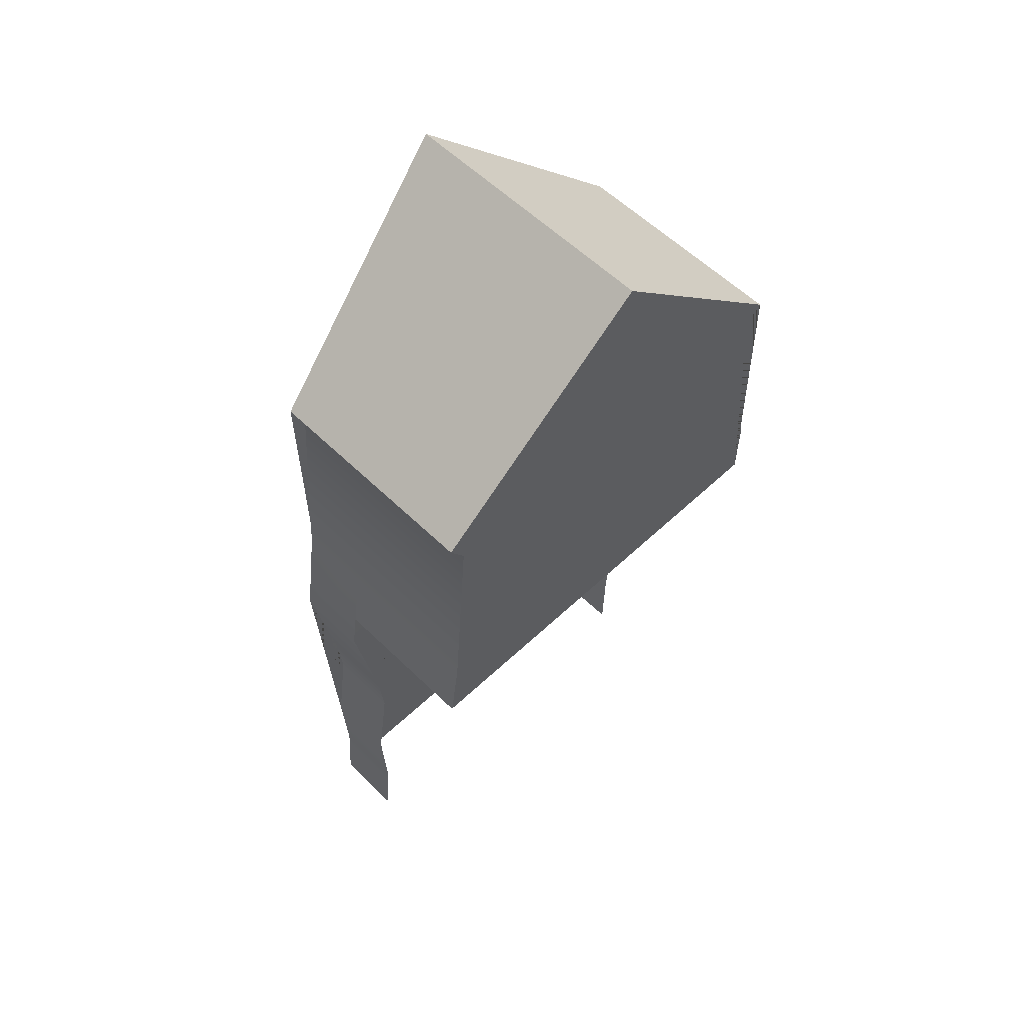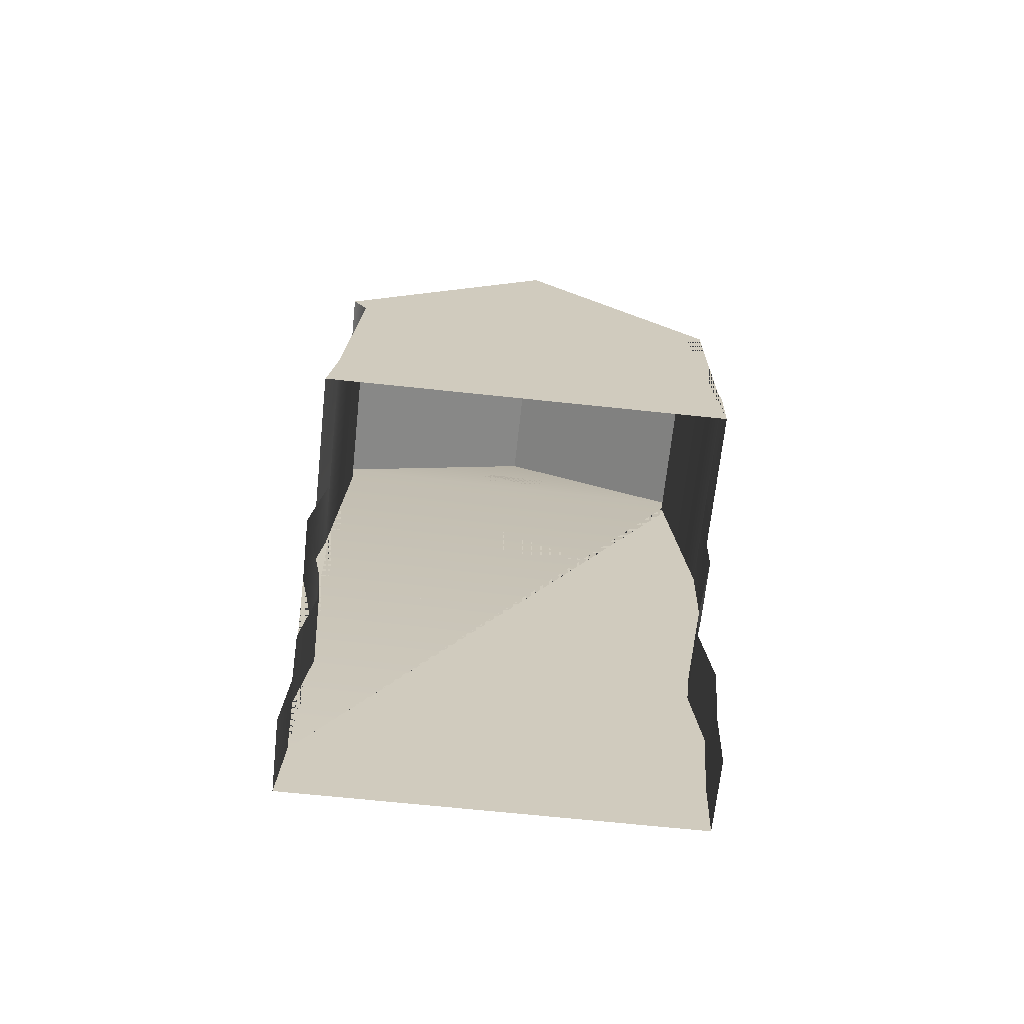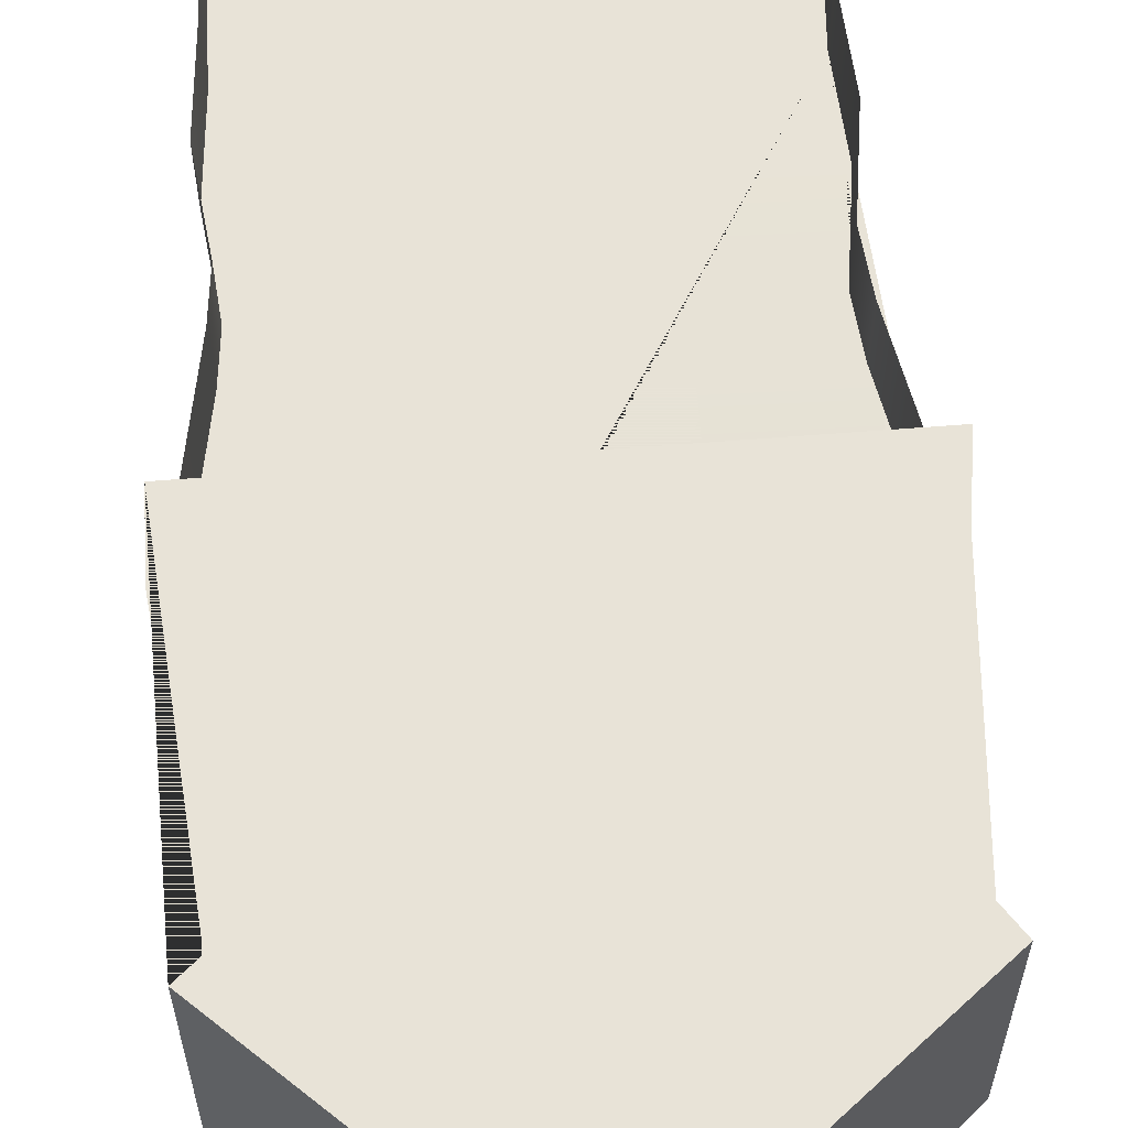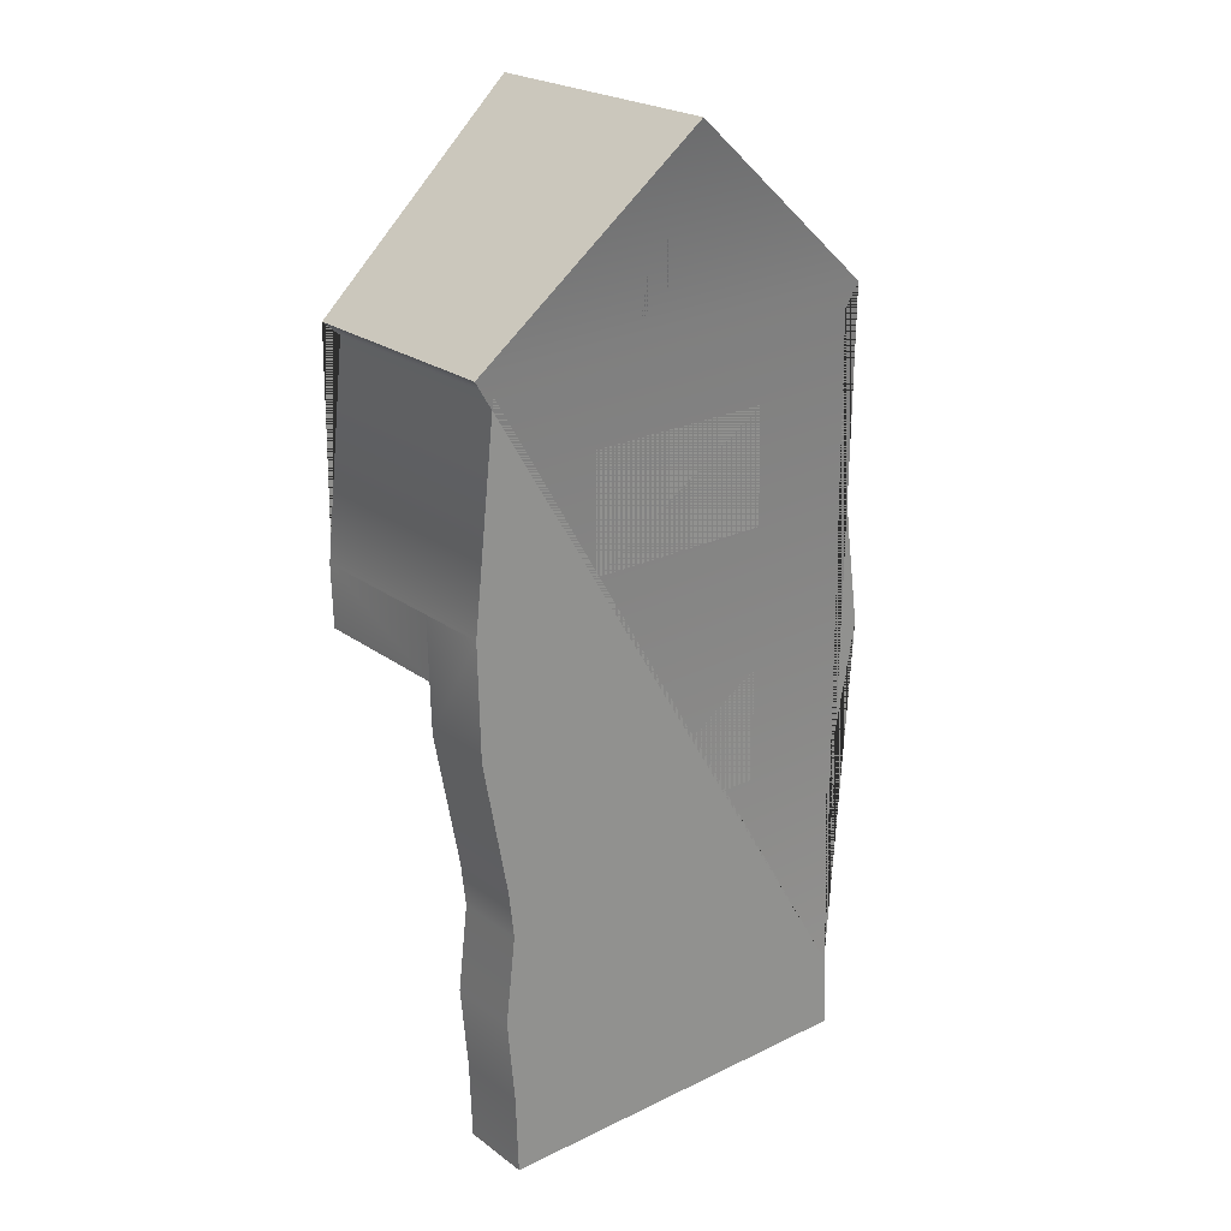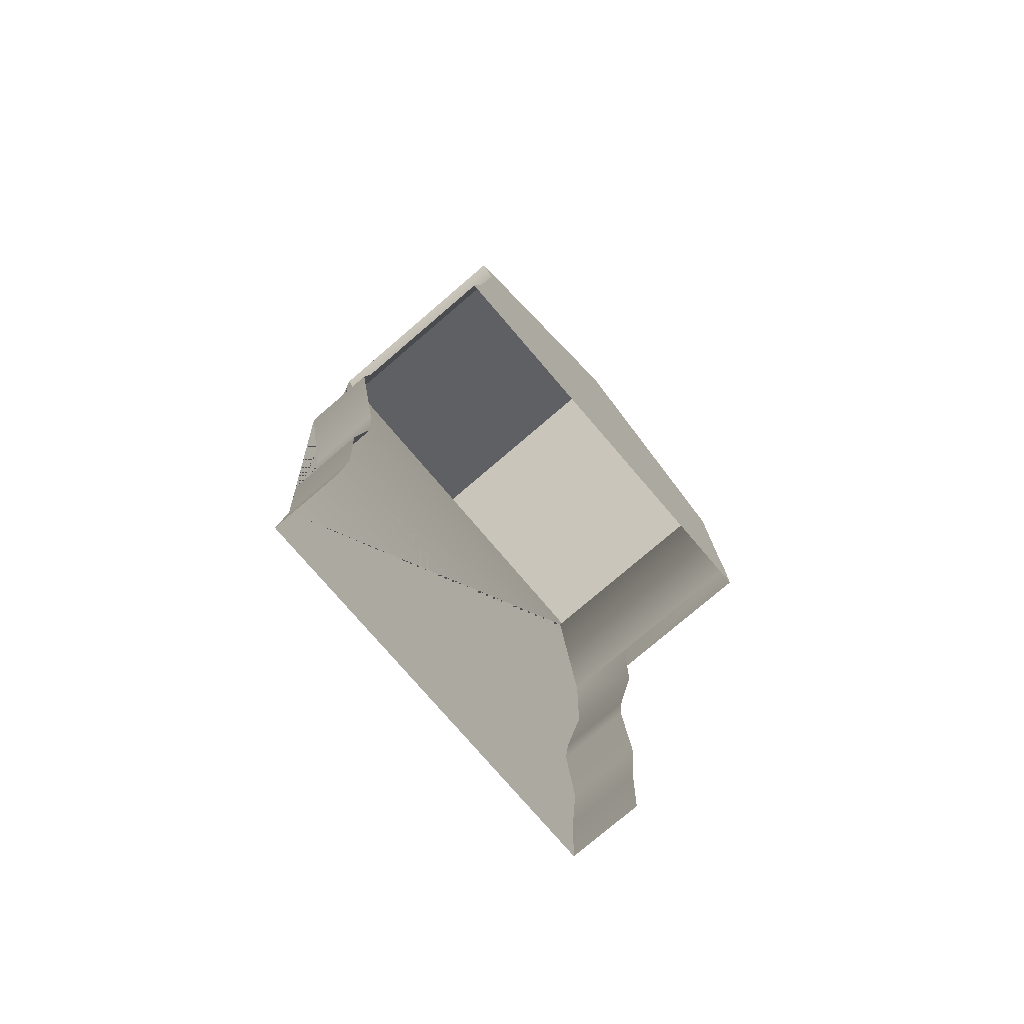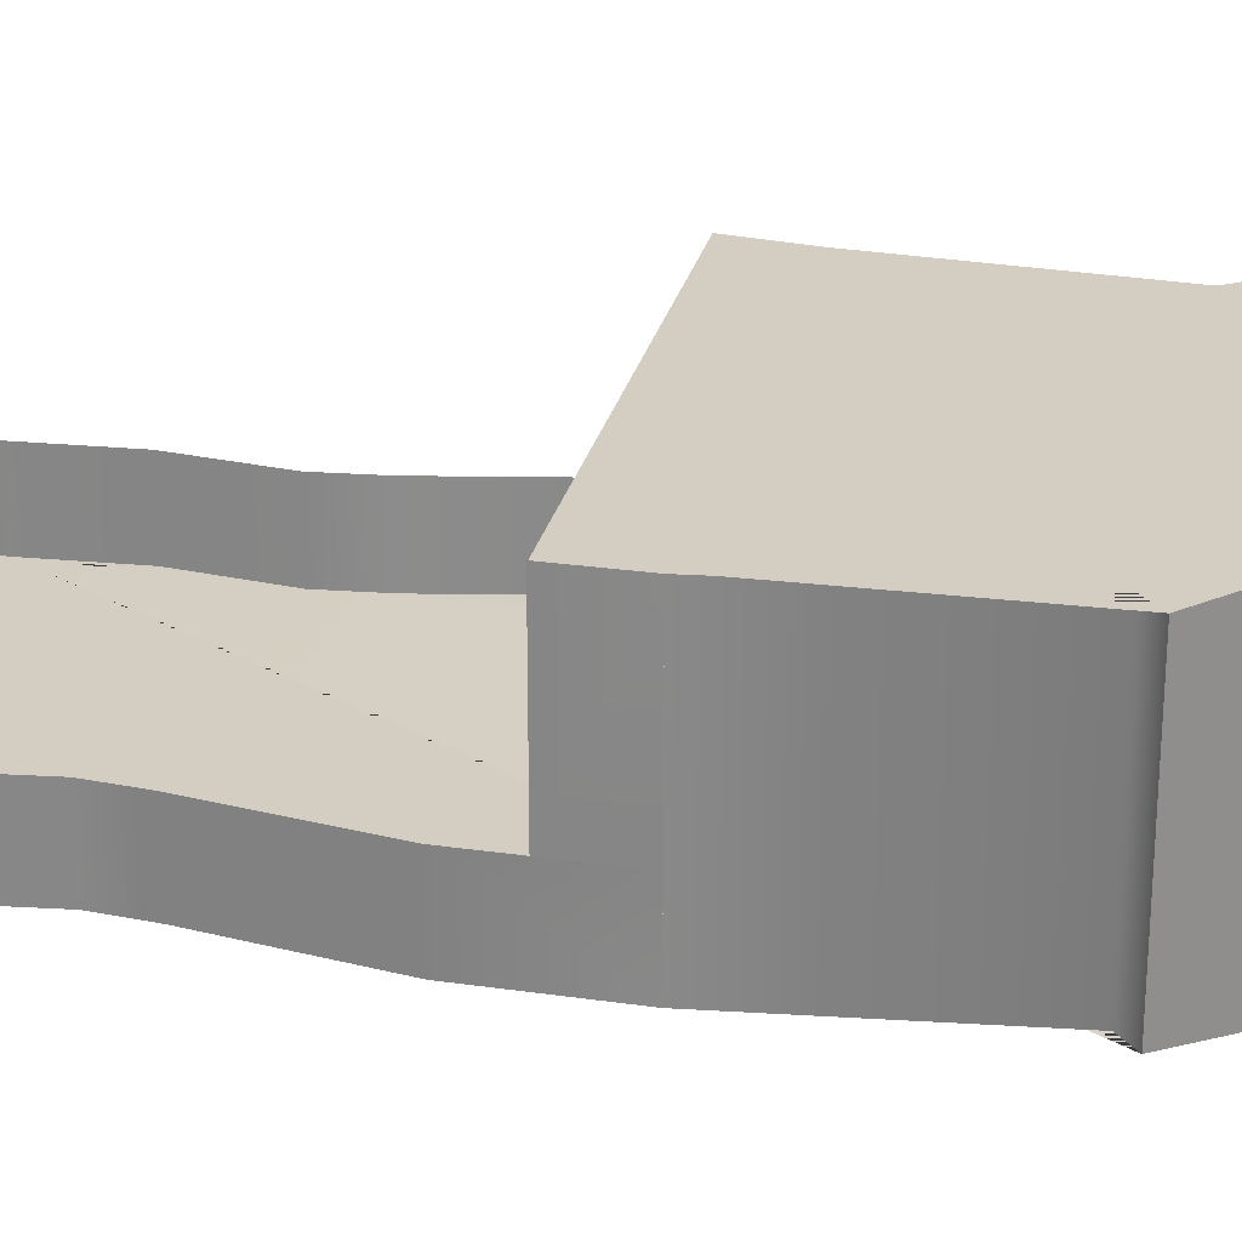
<metadata>
{"format":"obj","ext":"obj","renderer":"f3d","projection":"perspective","resolution":1024,"background":"white","views":[{"elev":56.9,"azim":135.5,"up":"+Z"},{"elev":-67.2,"azim":173.9,"up":"+Z"},{"elev":61.6,"azim":-4.6,"up":"+Y"},{"elev":23.2,"azim":-39.3,"up":"+Z"},{"elev":-77.0,"azim":130.6,"up":"+Z"},{"elev":25.2,"azim":-78.0,"up":"+Y"}]}
</metadata>
<code>
v 5.79 -3.158 32.65
v 8.878 -3.158 32.72
v 8.81 -3.804 35.58
v 5.722 -3.804 35.5
v 16.41 -3 32.2
v 7.109 -4.728 39.62
v -1.15 -3 31.78
v -1.15 6.195 31.78
v 7.109 6.195 39.62
v 16.41 6.195 32.2
v -0.2091 0 12.23
v -0.2091 -3 12.23
v -1.255 -3 17.88
v -1.255 0 17.88
v 0 0 10.35
v 0 -3 10.35
v -0.4182 0 6.796
v -0.4182 -3 6.796
v -0.1046 0 3.241
v -0.1046 -3 3.241
v 0 0 0
v 0 -3 0
v -1.359 -3 22.58
v -1.359 0 22.58
v -0.4182 6.195 31.16
v -0.4182 -3 31.16
v -1.359 6.195 22.58
v -1.301 0 19.97
v -1.301 6.195 19.97
v 16.1 0 3.137
v 16.1 -3 3.137
v 16.31 -3 0
v 16.31 0 0
v 16.31 0 6.796
v 16.31 -3 6.796
v 15.79 0 10.56
v 15.79 -3 10.56
v 16 0 12.76
v 16 -3 12.76
v 17.04 0 18.3
v 17.04 -3 18.3
v 15.79 6.195 31.26
v 15.79 -3 31.26
v 16.41 -3 22.69
v 16.41 6.195 22.69
v 16.41 0 22.69
v 16.8 0 19.97
v 16.8 6.195 19.97
v 6.028 -3 9.442
v 1.006 -3 9.386
v 1.024 -3 3.46
v 6.046 -3 3.517
v 3.932 -3 12.98
v 11.68 -3 13.02
v 11.65 -3 17.79
v 3.904 -3 17.75
v 3.932 -3 23.56
v 11.68 -3 23.61
v 11.65 -3 28.38
v 3.904 -3 28.34
v 16.31 -3 -2
v 15.94 -3 20
v -0.4182 -3 20
v -0.4182 -3 -2
v 16.31 0 -2
v 15.94 0 20
v -0.4182 0 20
v -0.4182 0 -2
v -1.302 6.195 20
v 16.8 6.195 20
g decals decal_base building2_landmark22c_attic DD_B1
f 1 2 3 4
g decal_base building2_landmark22c_attic DD_B1
f 5 6 7
g building2_landmark22c_roof DD_B1
f 8 7 6 9
f 9 6 5 10
g building2_landmark22c_sidel DD_B1
f 11 12 13 14
f 15 16 12 11
f 17 18 16 15
f 19 20 18 17
f 21 22 20 19
f 14 13 23 24
f 25 26 7 8
f 27 23 26 25
f 28 24 27 29
g building2_landmark22c_sider DD_B1
f 30 31 32 33
f 34 35 31 30
f 36 37 35 34
f 38 39 37 36
f 40 41 39 38
f 42 43 44 45
f 10 5 43 42
f 46 44 41 40
f 45 46 47 48
g decals decal_base building2_landmark22c_front DD_B1
f 49 50 51 52
f 53 54 55 56
f 57 58 59 60
g decal_base building2_landmark22c_front DD_B1
f 31 35 37 39 41 44 43 5 7 26 23 13 12 16 18 20 22 32
g DD_B1_camera_collisions DD_B1
f 61 62 63 64
f 65 66 62 61
f 64 63 67 68
g bldg_back DD_B1
f 69 27 25 8 10 42 45 70
f 8 9 10

</code>
